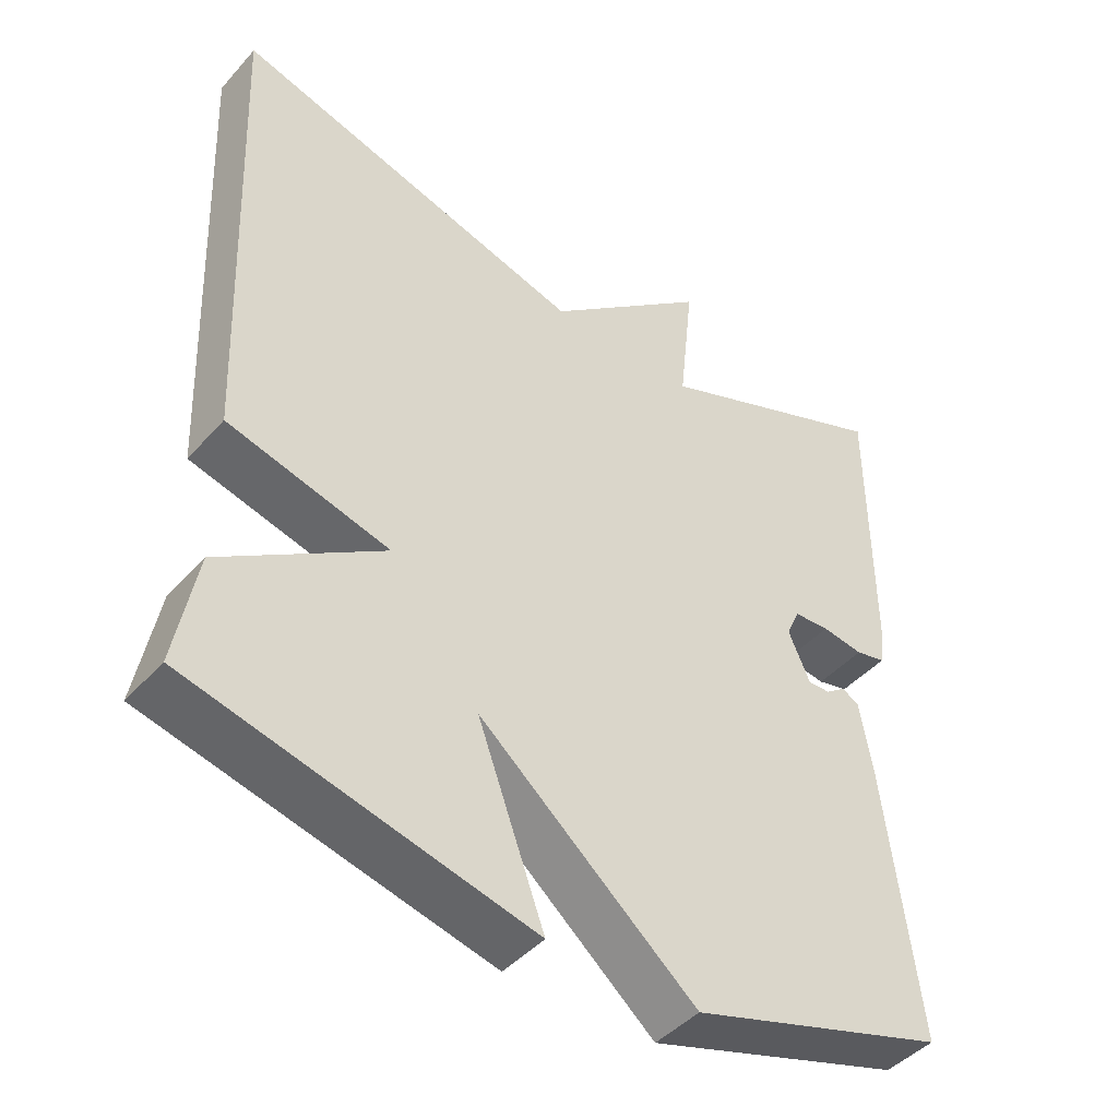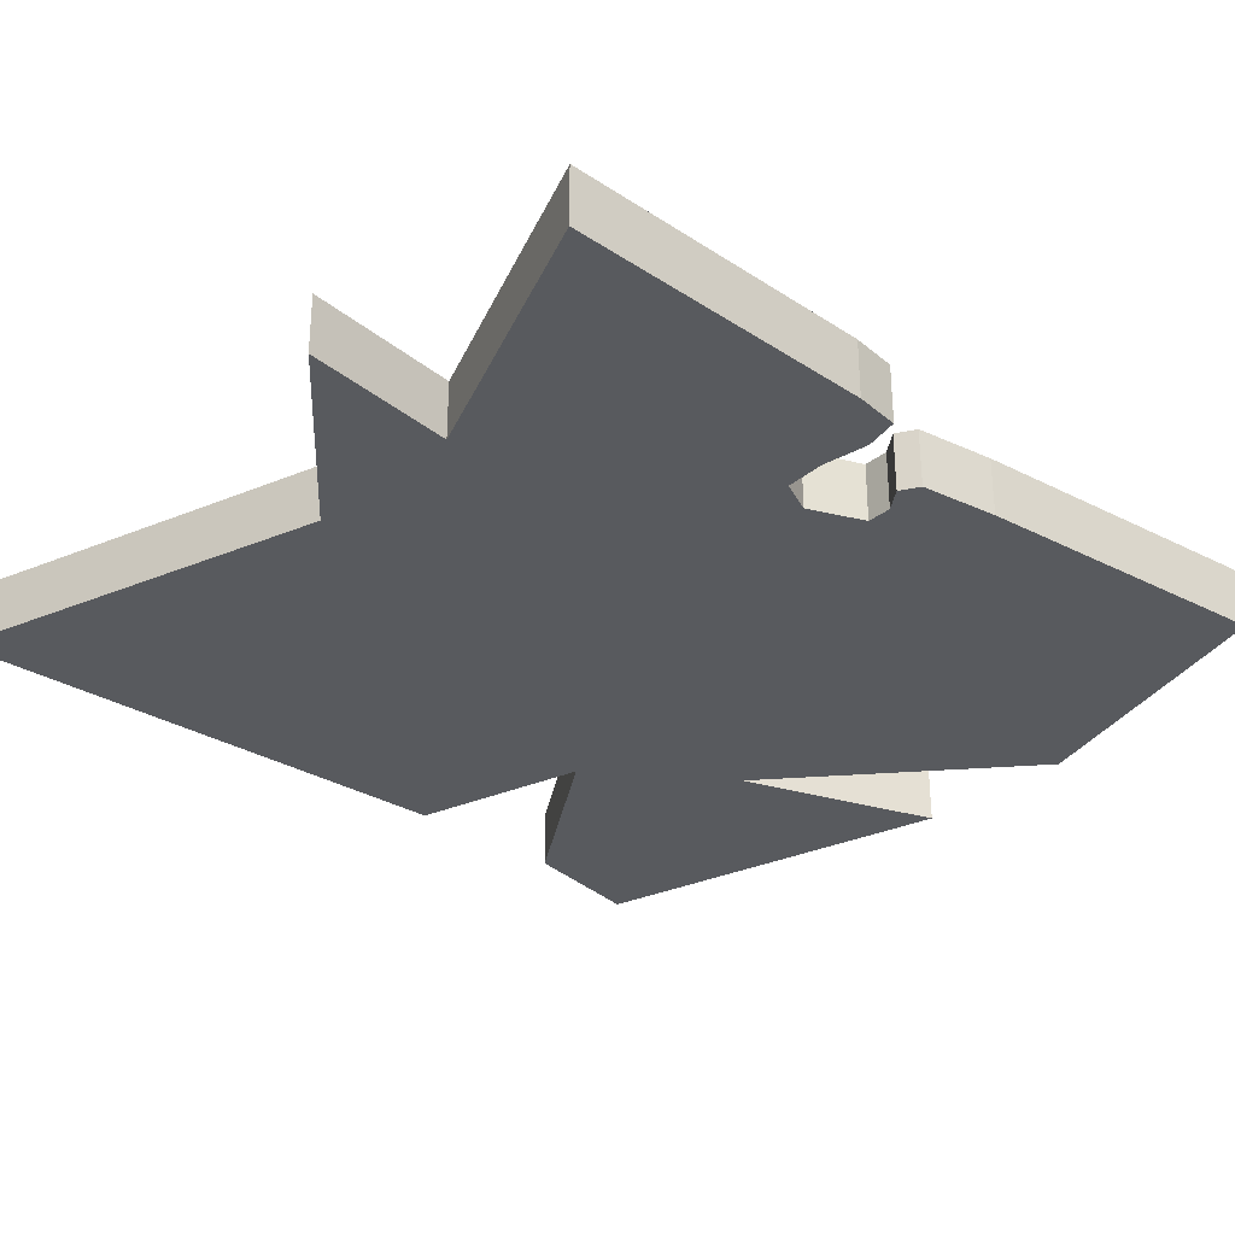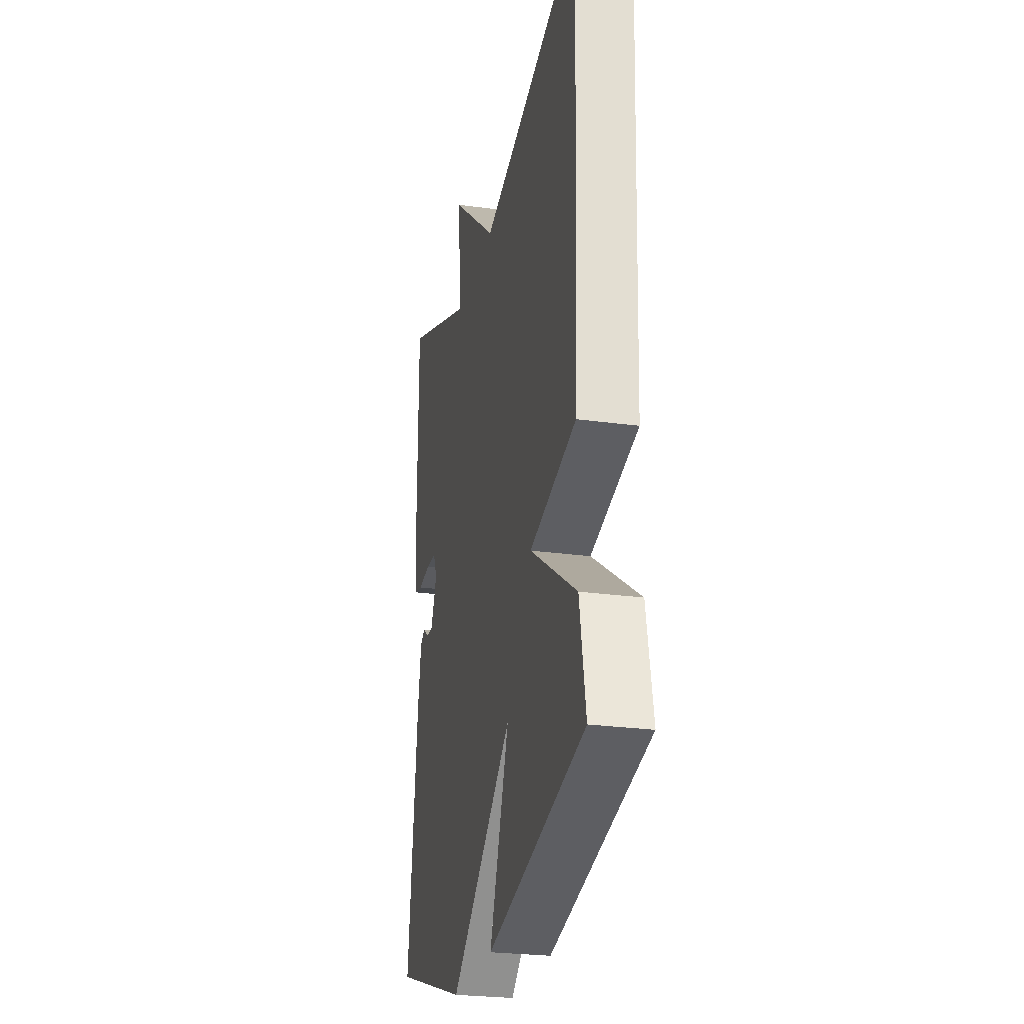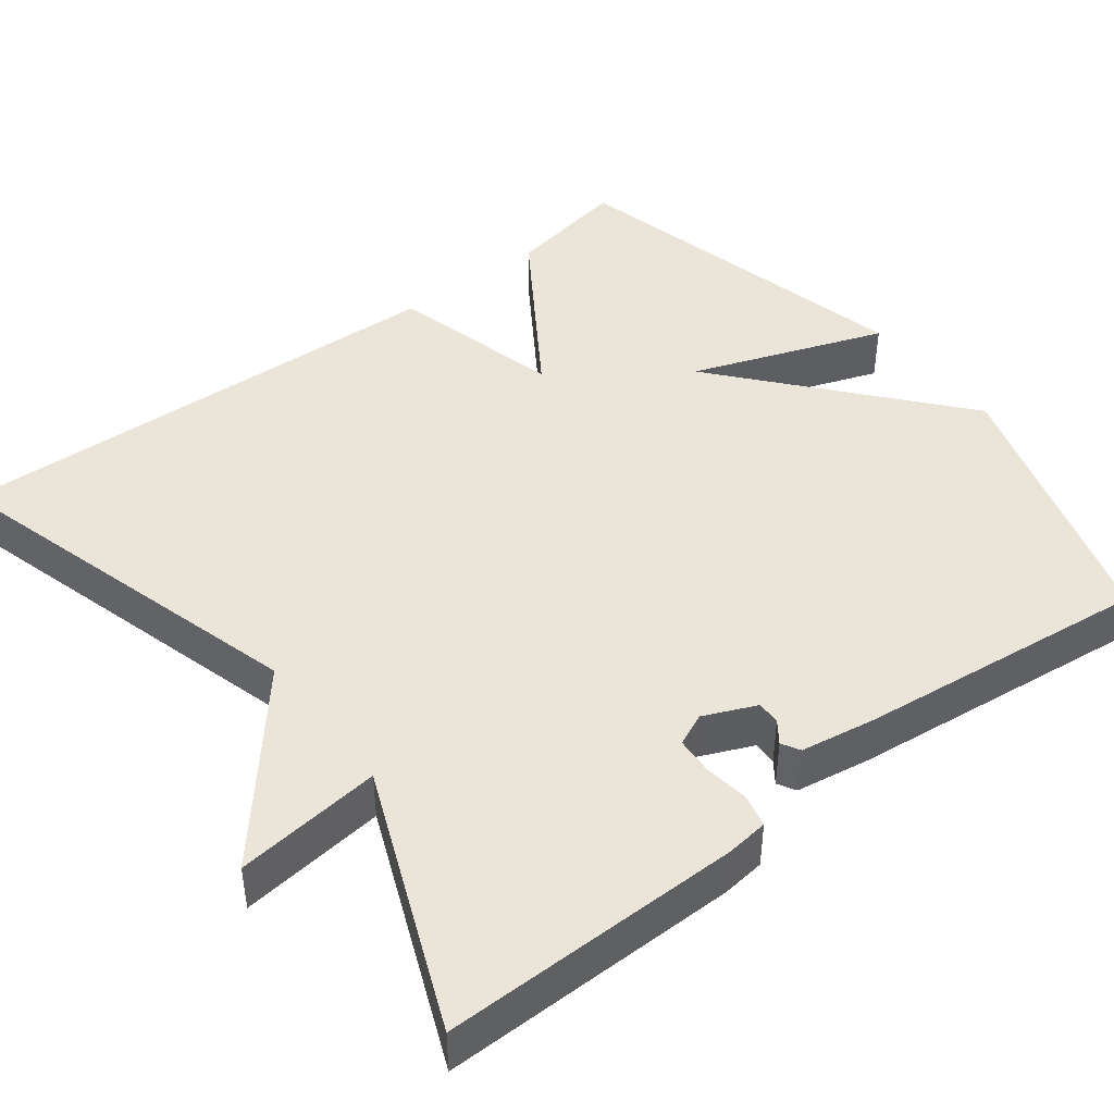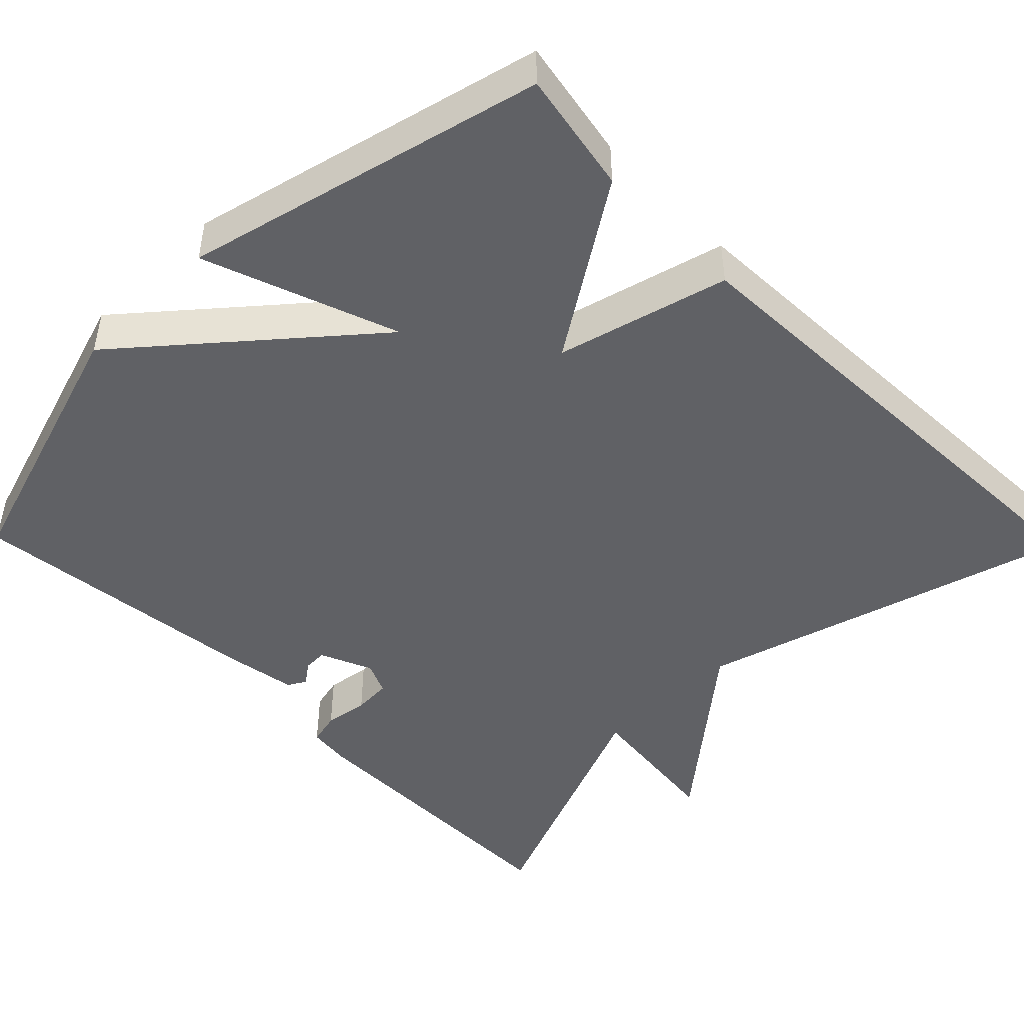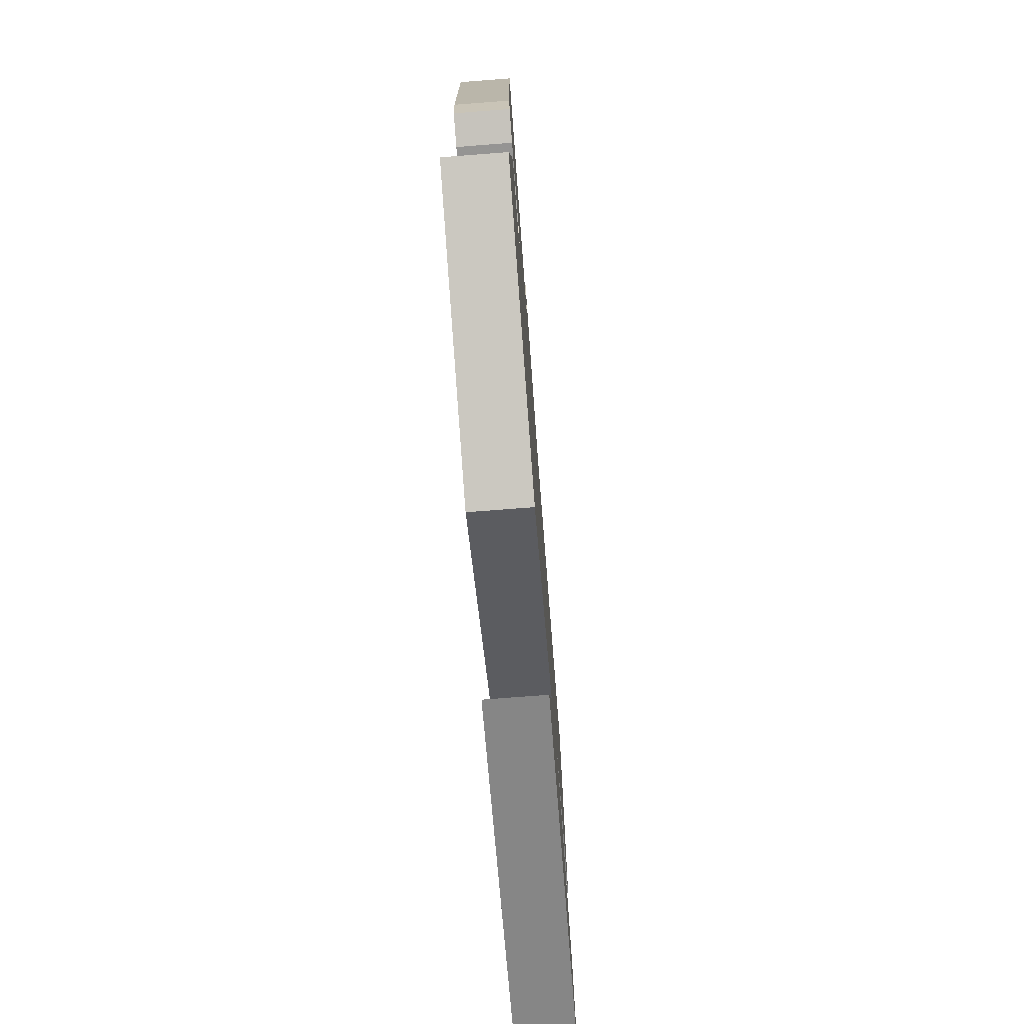
<metadata>
{"format":"obj","ext":"obj","renderer":"f3d","projection":"perspective","resolution":1024,"background":"white","views":[{"elev":-44.7,"azim":-38.6,"up":"+Z"},{"elev":-30.7,"azim":46.7,"up":"+Y"},{"elev":-25.7,"azim":-102.5,"up":"+Z"},{"elev":44.6,"azim":52.2,"up":"+Y"},{"elev":-47.1,"azim":-135.6,"up":"+Y"},{"elev":-75.3,"azim":94.4,"up":"+Z"}]}
</metadata>
<code>
v 0.5 0.07 0.5
v 0.5 0.07 0.123
v 0.494 0.07 0.069
v 0.453 0.07 0.059
v 0.397 0.07 0.067
v 0.349 0.07 0.064
v 0.331 0.07 0.023
v 0.36 0.07 -0.043
v 0.39 0.07 -0.042
v 0.417 0.07 -0.022
v 0.44 0.07 -0.035
v 0.456 0.07 -0.129
v 0.5 0.07 -0.5
v 0.155 0.07 -0.609
v -0.135 0.07 -0.364
v -0.045 0.07 -0.609
v -0.5 0.07 -0.5
v -0.472 0.07 -0.345
v -0.255 0.07 -0.201
v -0.472 0.07 -0.145
v -0.5 0.07 0.5
v -0.024 0.07 0.366
v 0.196 0.07 0.551
v 0.176 0.07 0.366
v 0.5 0 0.5
v 0.5 0 0.123
v 0.494 0 0.069
v 0.453 0 0.059
v 0.397 0 0.067
v 0.349 0 0.064
v 0.331 0 0.023
v 0.36 0 -0.043
v 0.39 0 -0.042
v 0.417 0 -0.022
v 0.44 0 -0.035
v 0.456 0 -0.129
v 0.5 0 -0.5
v 0.155 0 -0.609
v -0.135 0 -0.364
v -0.045 0 -0.609
v -0.5 0 -0.5
v -0.472 0 -0.345
v -0.255 0 -0.201
v -0.472 0 -0.145
v -0.5 0 0.5
v -0.024 0 0.366
v 0.196 0 0.551
v 0.176 0 0.366
f 22 23 24
f 19 20 21 22
f 19 22 24
f 17 18 19
f 16 17 19
f 15 16 19
f 12 13 14
f 11 12 14
f 10 11 14
f 9 10 14
f 14 15 19
f 9 14 19
f 8 9 19
f 3 4 5
f 2 3 5
f 1 2 5
f 24 1 5
f 24 5 6
f 7 8 19 24
f 6 7 24
f 48 47 46
f 46 45 44 43
f 48 46 43
f 43 42 41
f 43 41 40
f 43 40 39
f 38 37 36
f 38 36 35
f 38 35 34
f 38 34 33
f 43 39 38
f 43 38 33
f 43 33 32
f 29 28 27
f 29 27 26
f 29 26 25
f 29 25 48
f 30 29 48
f 48 43 32 31
f 48 31 30
f 1 25 26 2
f 2 26 27 3
f 3 27 28 4
f 4 28 29 5
f 5 29 30 6
f 6 30 31 7
f 7 31 32 8
f 8 32 33 9
f 9 33 34 10
f 10 34 35 11
f 11 35 36 12
f 12 36 37 13
f 13 37 38 14
f 14 38 39 15
f 15 39 40 16
f 16 40 41 17
f 17 41 42 18
f 18 42 43 19
f 19 43 44 20
f 20 44 45 21
f 21 45 46 22
f 22 46 47 23
f 23 47 48 24
f 24 48 25 1

</code>
